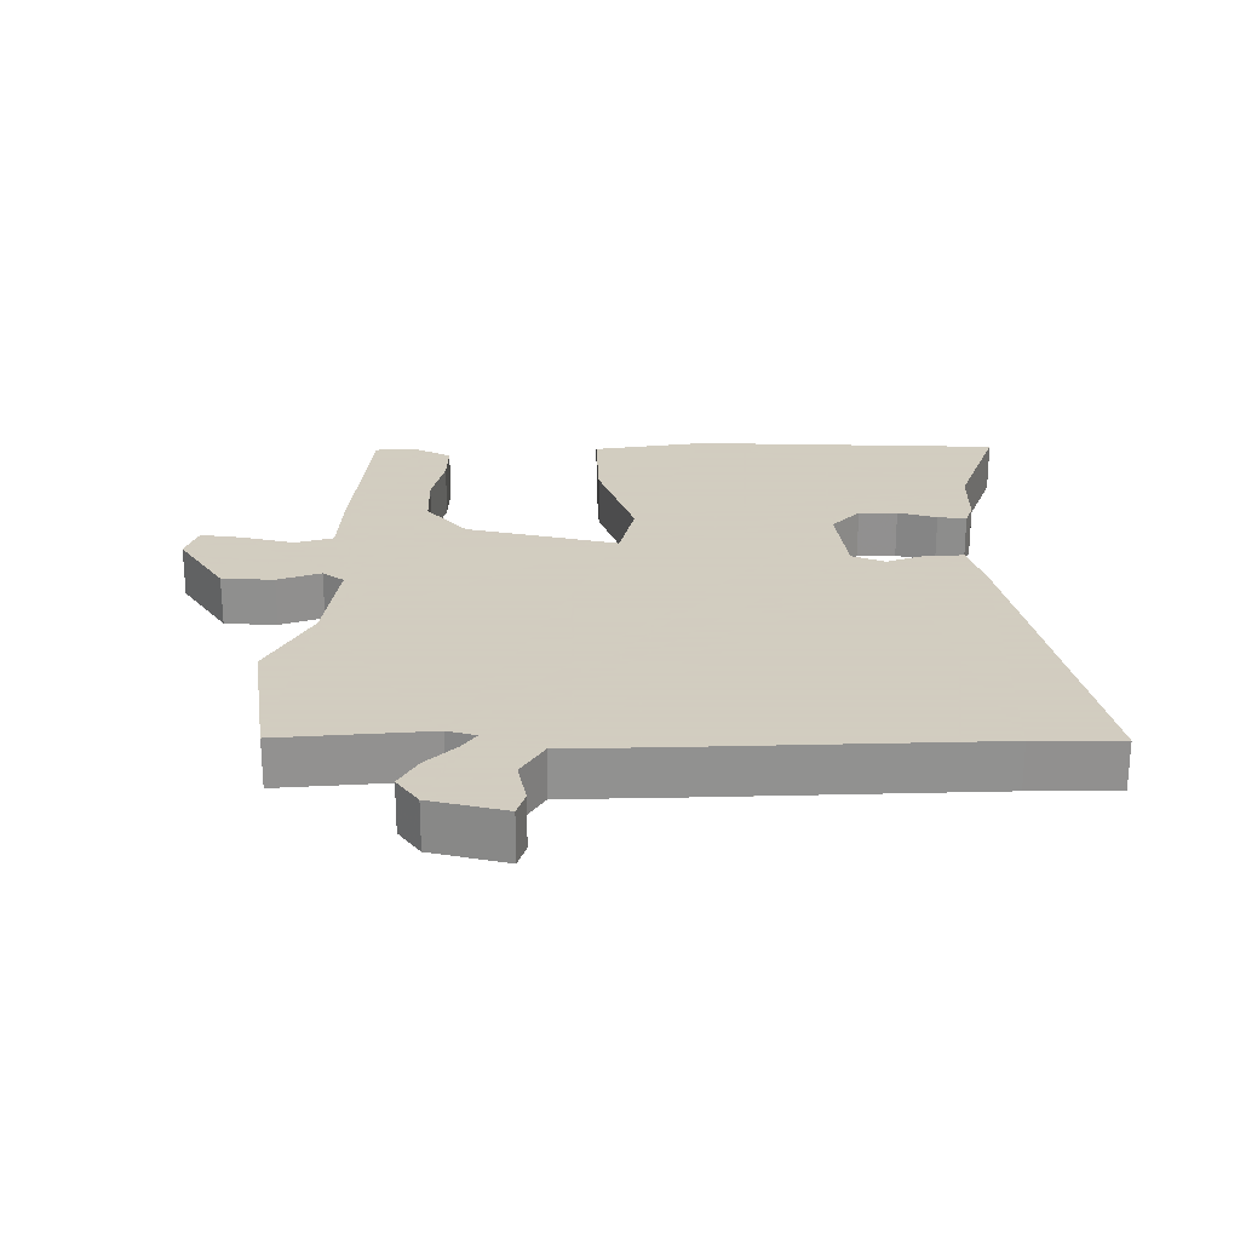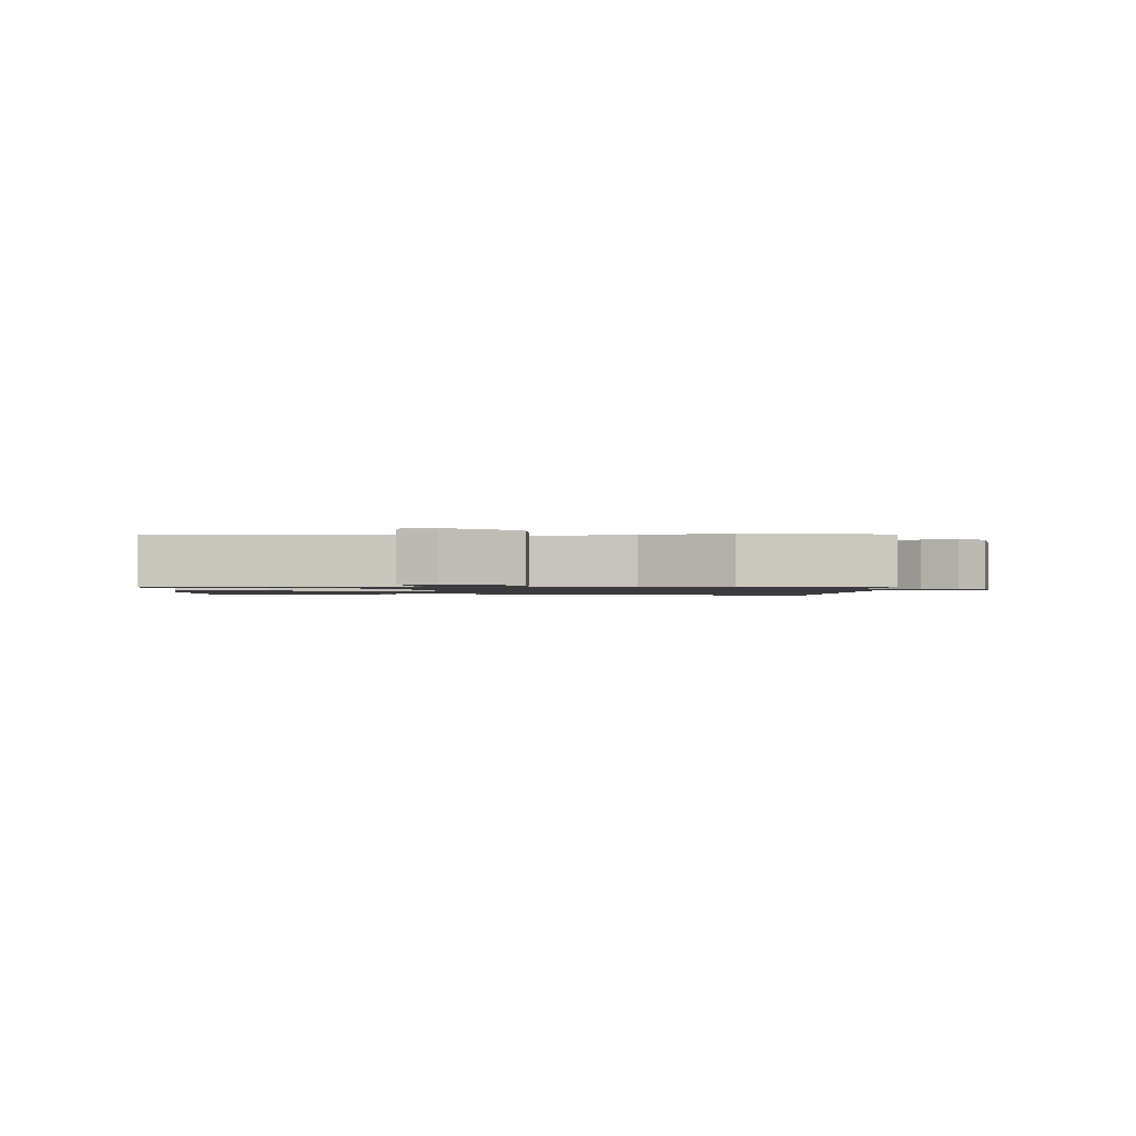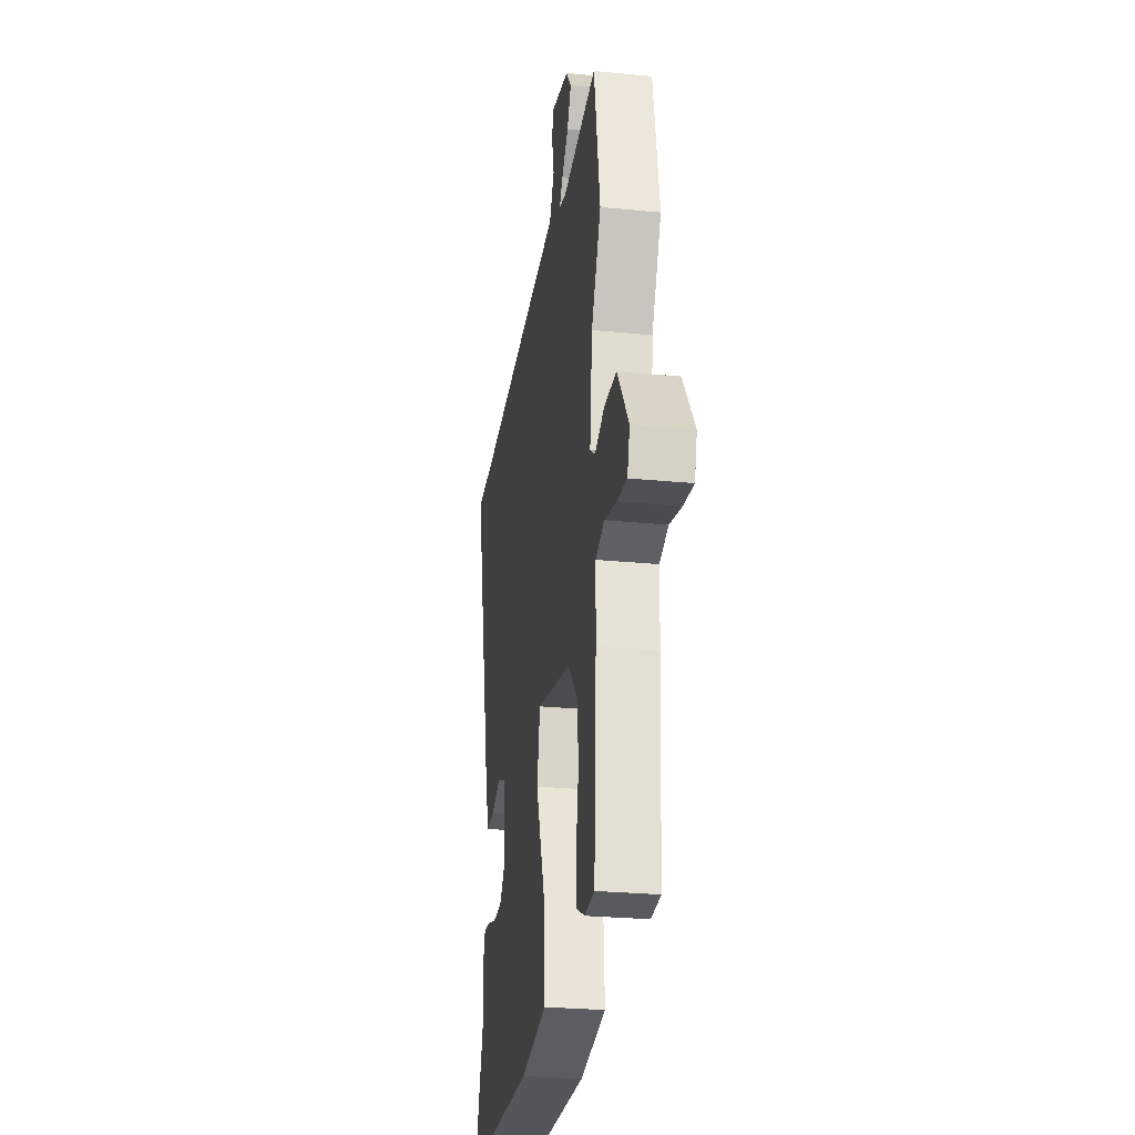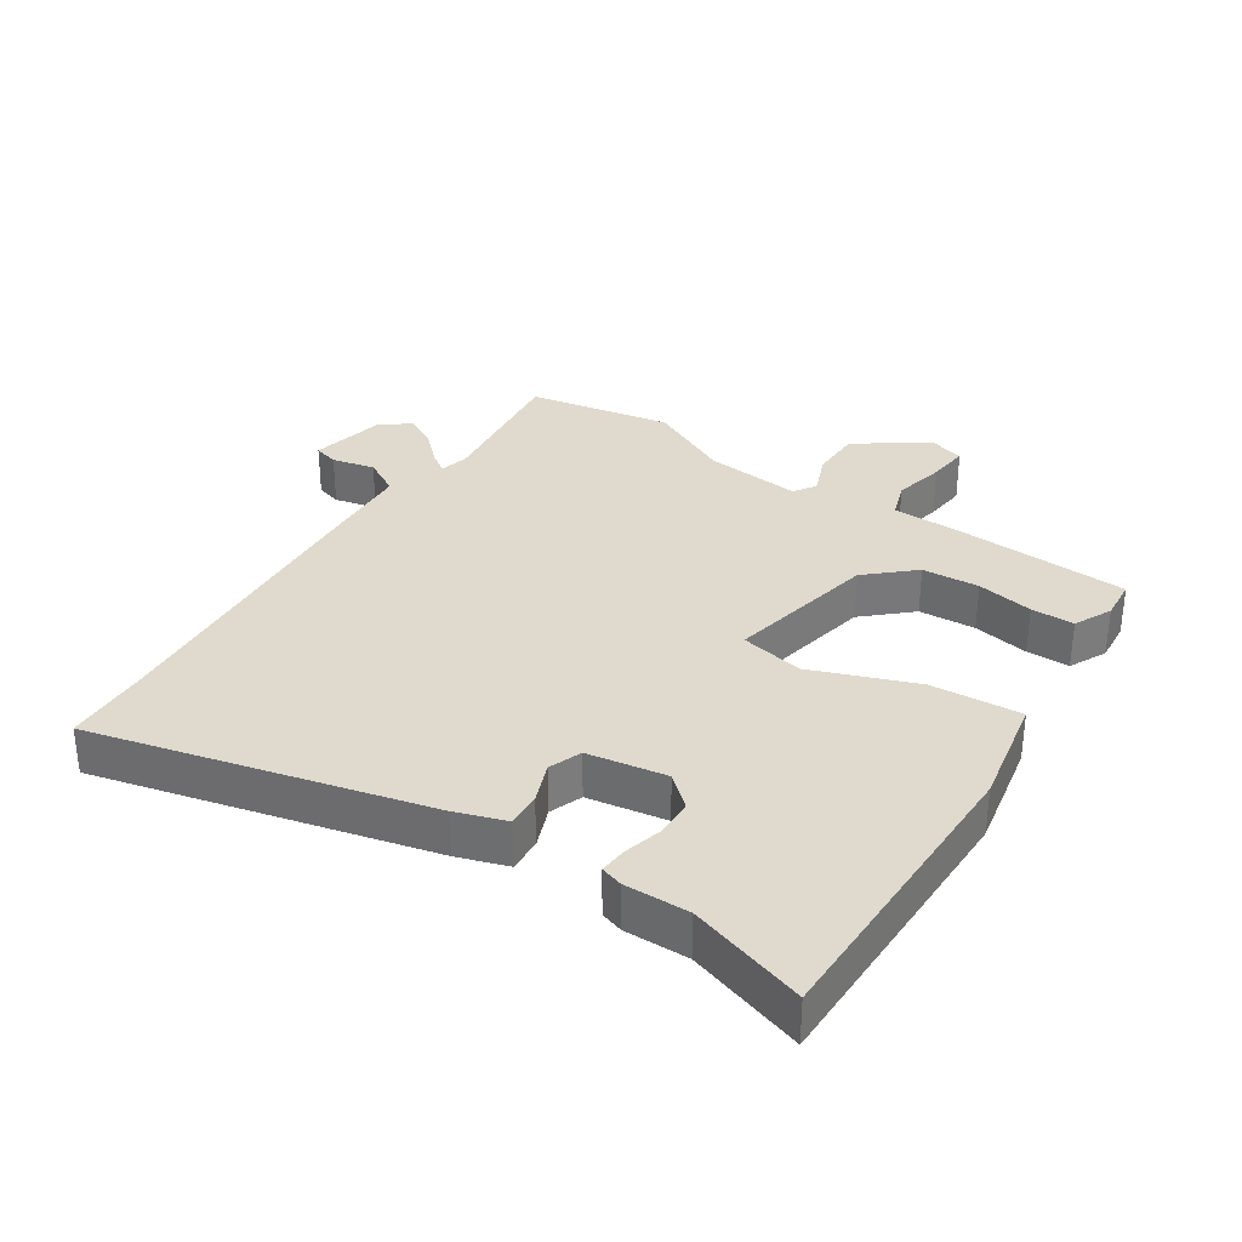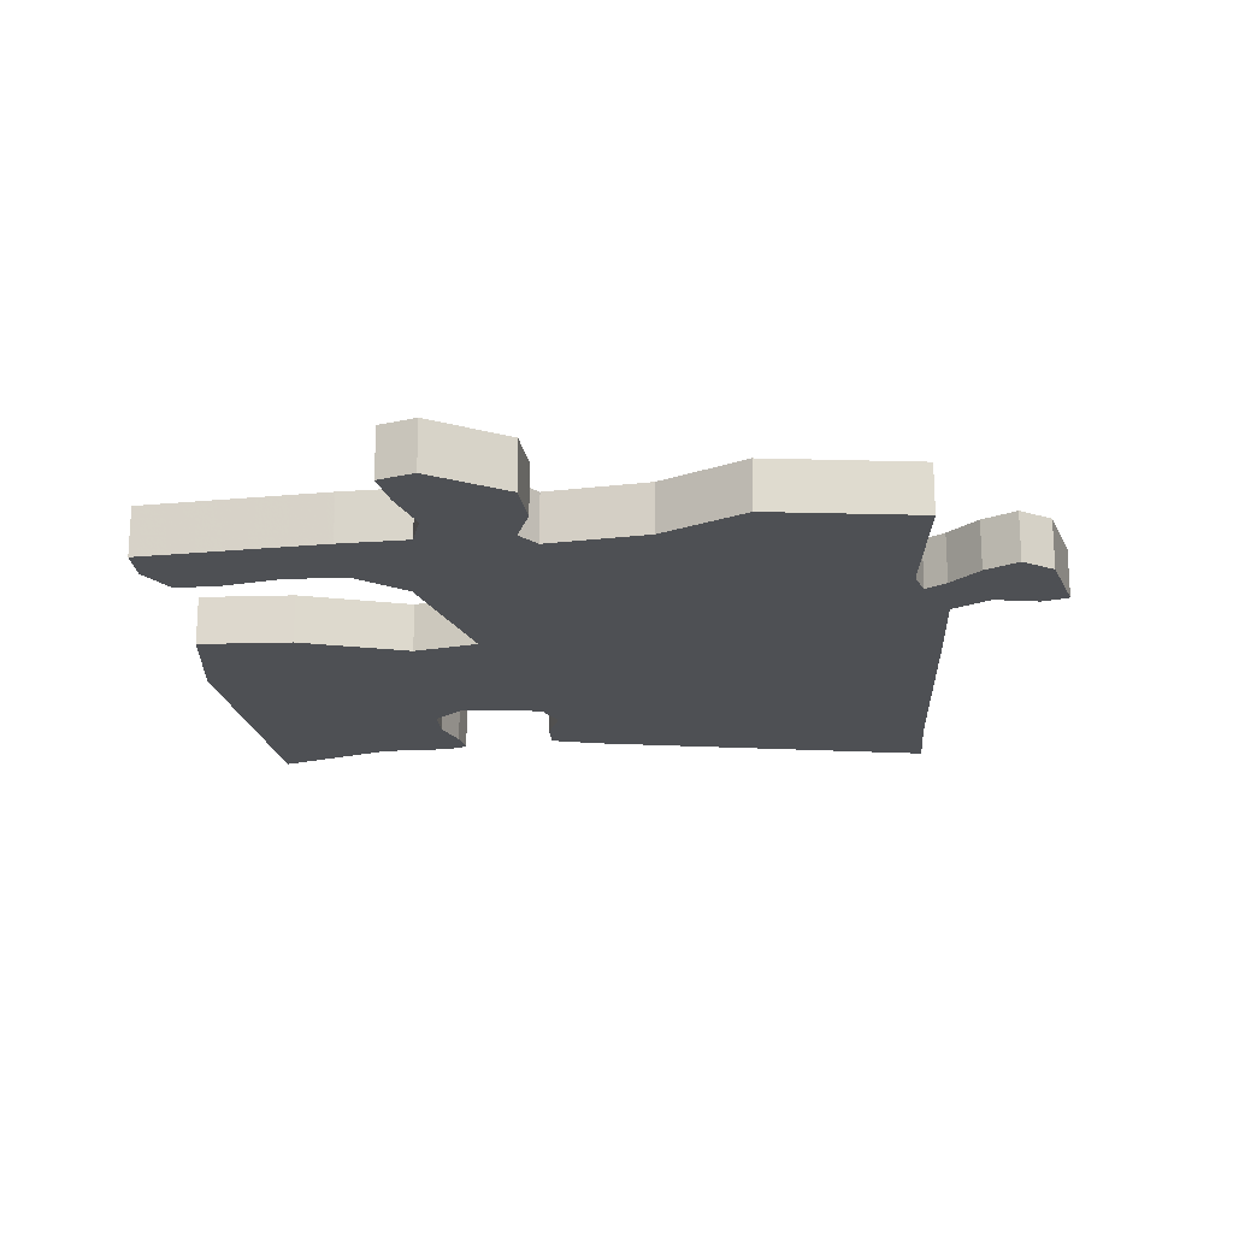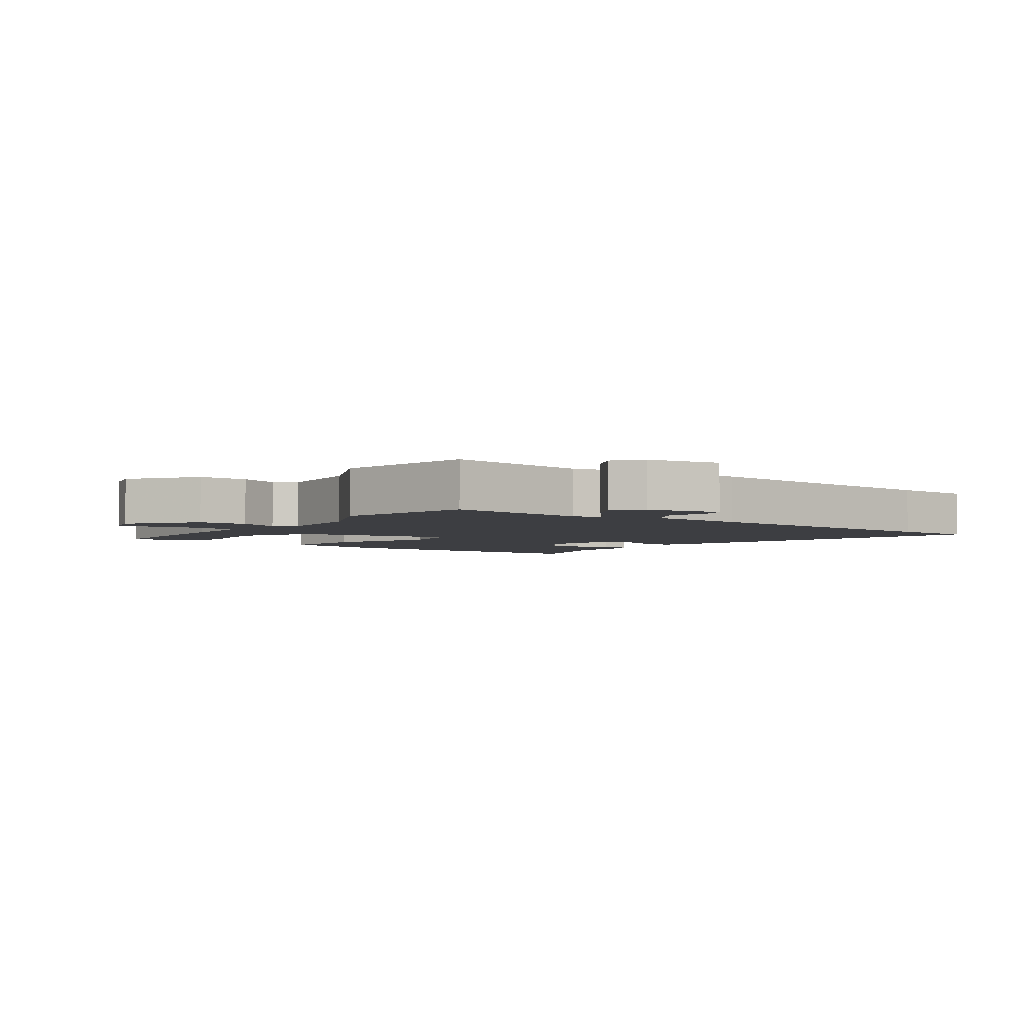
<metadata>
{"format":"obj","ext":"obj","renderer":"f3d","projection":"perspective","resolution":1024,"background":"white","views":[{"elev":24.3,"azim":1.6,"up":"+Y"},{"elev":-1.3,"azim":-89.5,"up":"+Y"},{"elev":-26.5,"azim":-98.8,"up":"+Z"},{"elev":32.9,"azim":123.1,"up":"+Y"},{"elev":-18.9,"azim":-83.0,"up":"+Y"},{"elev":-3.6,"azim":-37.4,"up":"+Y"}]}
</metadata>
<code>
v -0.535 0.07 0.302
v -0.496 0.07 0.521
v -0.272 0.07 0.495
v -0.228 0.07 0.506
v -0.249 0.07 0.537
v -0.292 0.07 0.581
v -0.318 0.07 0.63
v -0.284 0.07 0.674
v -0.17 0.07 0.699
v -0.159 0.07 0.661
v -0.174 0.07 0.596
v -0.142 0.07 0.54
v 0.014 0.07 0.531
v 0.445 0.07 0.502
v 0.575 0.07 0.498
v 0.453 0.07 -0.009
v 0.428 0.07 -0.086
v 0.375 0.07 -0.083
v 0.313 0.07 -0.059
v 0.263 0.07 -0.078
v 0.244 0.07 -0.199
v 0.285 0.07 -0.246
v 0.343 0.07 -0.248
v 0.402 0.07 -0.232
v 0.445 0.07 -0.228
v 0.456 0.07 -0.262
v 0.455 0.07 -0.361
v 0.513 0.07 -0.539
v 0.051 0.07 -0.543
v -0.12 0.07 -0.511
v -0.111 0.07 -0.373
v -0.052 0.07 -0.214
v -0.072 0.07 -0.117
v -0.301 0.07 -0.165
v -0.364 0.07 -0.235
v -0.369 0.07 -0.322
v -0.353 0.07 -0.408
v -0.353 0.07 -0.474
v -0.41 0.07 -0.502
v -0.473 0.07 -0.497
v -0.489 0.07 -0.227
v -0.491 0.07 -0.125
v -0.548 0.07 -0.106
v -0.626 0.07 -0.124
v -0.69 0.07 -0.131
v -0.706 0.07 -0.077
v -0.632 0.07 0.029
v -0.554 0.07 0.031
v -0.49 0.07 0.006
v -0.457 0.07 0.029
v -0.473 0.07 0.176
v -0.535 0 0.302
v -0.496 0 0.521
v -0.272 0 0.495
v -0.228 0 0.506
v -0.249 0 0.537
v -0.292 0 0.581
v -0.318 0 0.63
v -0.284 0 0.674
v -0.17 0 0.699
v -0.159 0 0.661
v -0.174 0 0.596
v -0.142 0 0.54
v 0.014 0 0.531
v 0.445 0 0.502
v 0.575 0 0.498
v 0.453 0 -0.009
v 0.428 0 -0.086
v 0.375 0 -0.083
v 0.313 0 -0.059
v 0.263 0 -0.078
v 0.244 0 -0.199
v 0.285 0 -0.246
v 0.343 0 -0.248
v 0.402 0 -0.232
v 0.445 0 -0.228
v 0.456 0 -0.262
v 0.455 0 -0.361
v 0.513 0 -0.539
v 0.051 0 -0.543
v -0.12 0 -0.511
v -0.111 0 -0.373
v -0.052 0 -0.214
v -0.072 0 -0.117
v -0.301 0 -0.165
v -0.364 0 -0.235
v -0.369 0 -0.322
v -0.353 0 -0.408
v -0.353 0 -0.474
v -0.41 0 -0.502
v -0.473 0 -0.497
v -0.489 0 -0.227
v -0.491 0 -0.125
v -0.548 0 -0.106
v -0.626 0 -0.124
v -0.69 0 -0.131
v -0.706 0 -0.077
v -0.632 0 0.029
v -0.554 0 0.031
v -0.49 0 0.006
v -0.457 0 0.029
v -0.473 0 0.176
f 46 47 48 49
f 44 45 46 49
f 43 44 49 50
f 42 43 50
f 41 42 50
f 40 41 50
f 39 40 50
f 36 37 38 39
f 35 36 39 50
f 34 35 50 51
f 29 30 31 32
f 27 28 29 32
f 27 32 33
f 23 24 25 26
f 22 23 26 27
f 16 17 18 19
f 14 15 16 19
f 12 13 14 19
f 12 19 20
f 8 9 10 11
f 8 11 12
f 5 6 7 8
f 4 5 8 12
f 51 1 2 3
f 33 34 51 3
f 22 27 33
f 21 22 33
f 4 12 20 21
f 3 4 21 33
f 100 99 98 97
f 100 97 96 95
f 101 100 95 94
f 101 94 93
f 101 93 92
f 101 92 91
f 101 91 90
f 90 89 88 87
f 101 90 87 86
f 102 101 86 85
f 83 82 81 80
f 83 80 79 78
f 84 83 78
f 77 76 75 74
f 78 77 74 73
f 70 69 68 67
f 70 67 66 65
f 70 65 64 63
f 71 70 63
f 62 61 60 59
f 63 62 59
f 59 58 57 56
f 63 59 56 55
f 54 53 52 102
f 54 102 85 84
f 84 78 73
f 84 73 72
f 72 71 63 55
f 84 72 55 54
f 1 52 53 2
f 2 53 54 3
f 3 54 55 4
f 4 55 56 5
f 5 56 57 6
f 6 57 58 7
f 7 58 59 8
f 8 59 60 9
f 9 60 61 10
f 10 61 62 11
f 11 62 63 12
f 12 63 64 13
f 13 64 65 14
f 14 65 66 15
f 15 66 67 16
f 16 67 68 17
f 17 68 69 18
f 18 69 70 19
f 19 70 71 20
f 20 71 72 21
f 21 72 73 22
f 22 73 74 23
f 23 74 75 24
f 24 75 76 25
f 25 76 77 26
f 26 77 78 27
f 27 78 79 28
f 28 79 80 29
f 29 80 81 30
f 30 81 82 31
f 31 82 83 32
f 32 83 84 33
f 33 84 85 34
f 34 85 86 35
f 35 86 87 36
f 36 87 88 37
f 37 88 89 38
f 38 89 90 39
f 39 90 91 40
f 40 91 92 41
f 41 92 93 42
f 42 93 94 43
f 43 94 95 44
f 44 95 96 45
f 45 96 97 46
f 46 97 98 47
f 47 98 99 48
f 48 99 100 49
f 49 100 101 50
f 50 101 102 51
f 51 102 52 1

</code>
